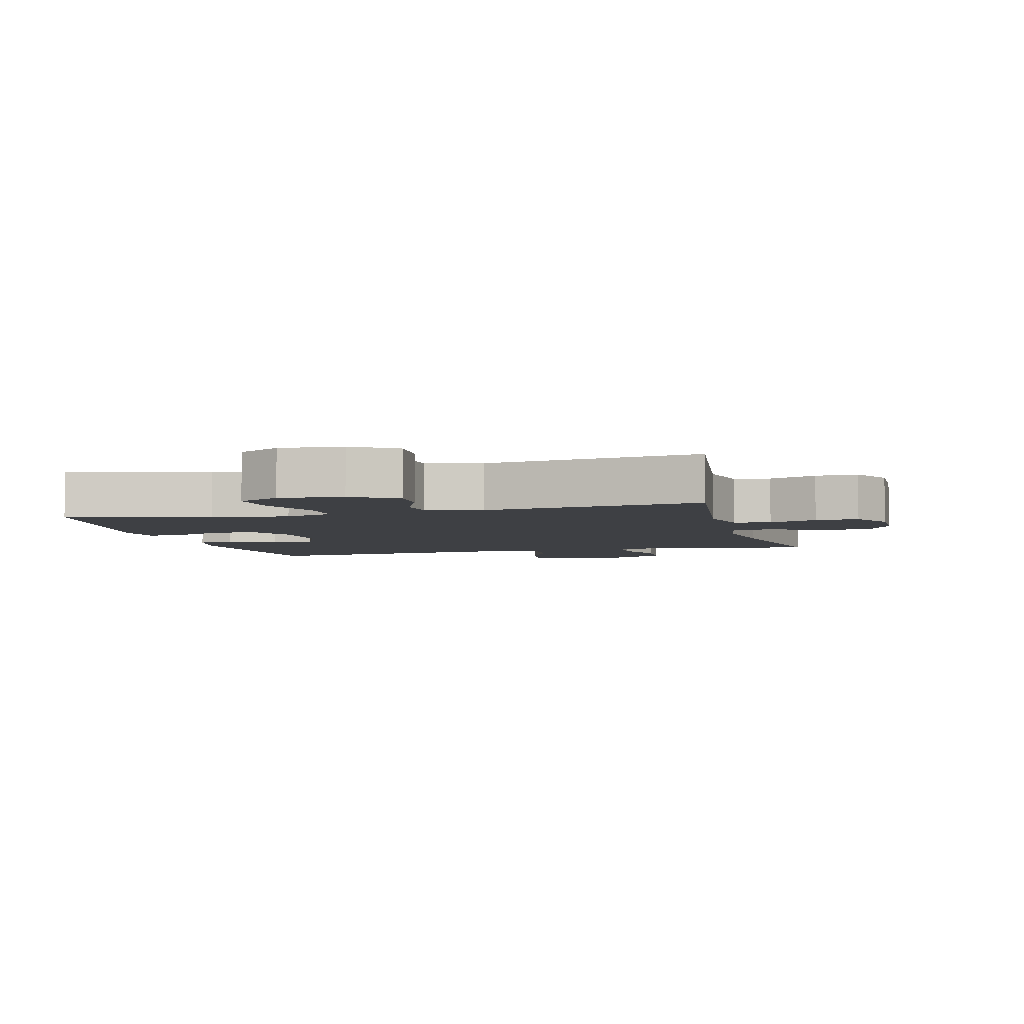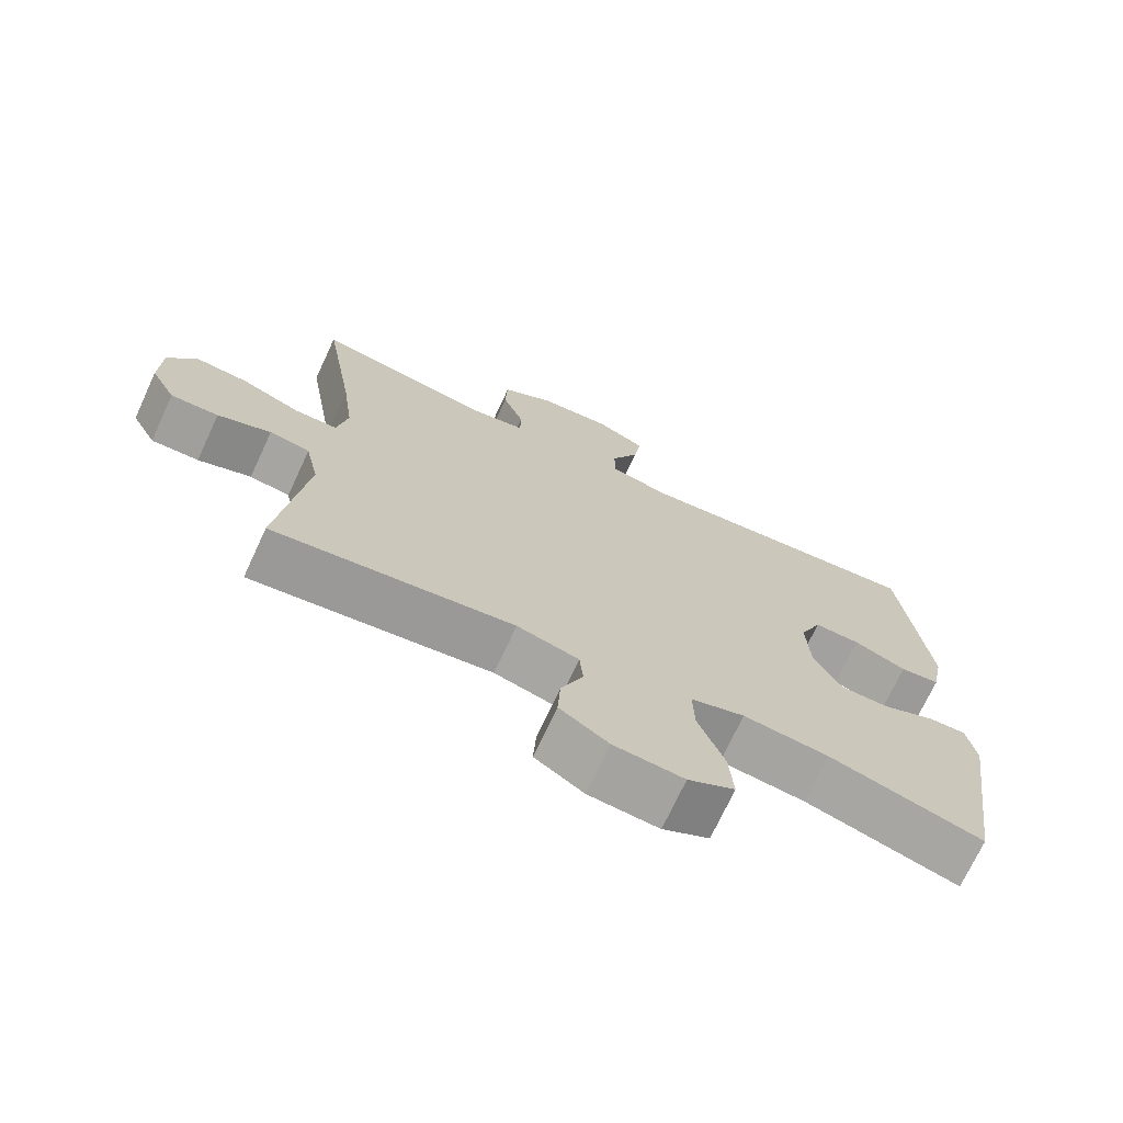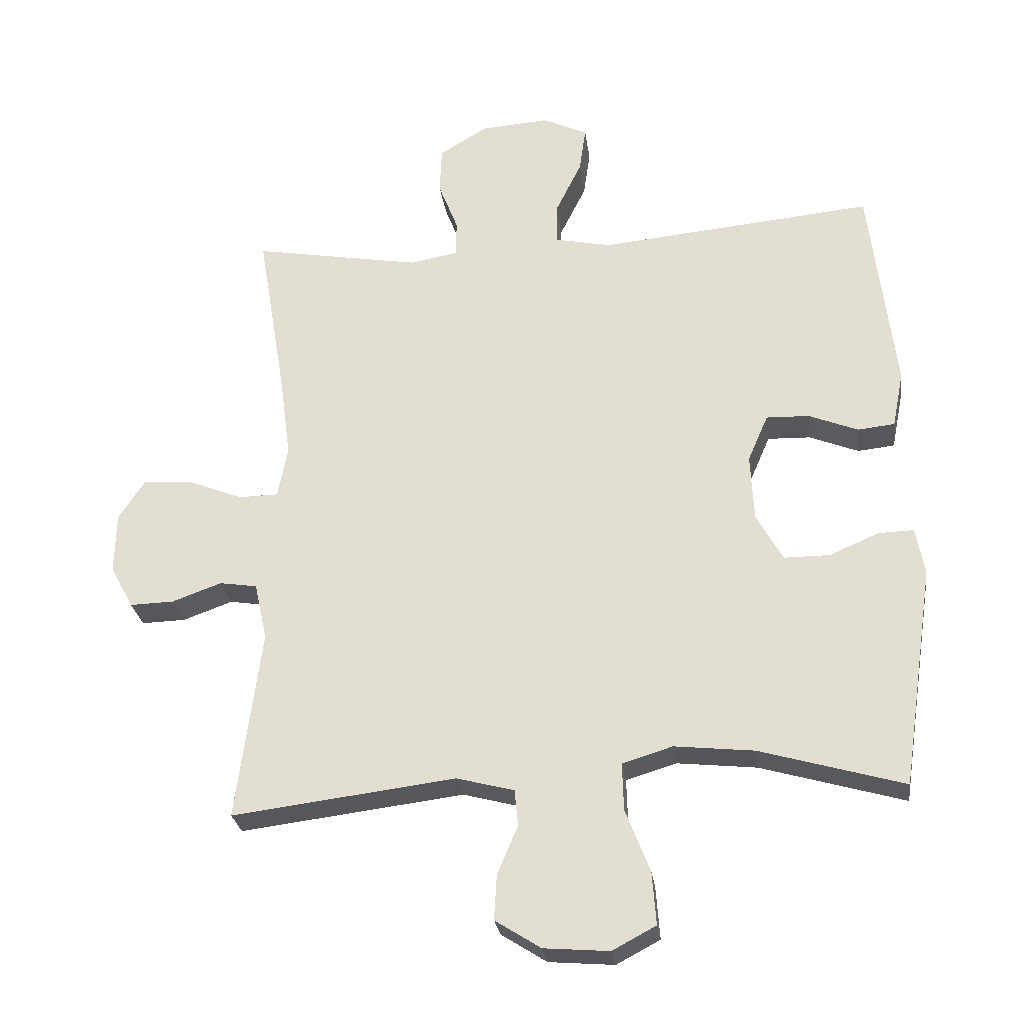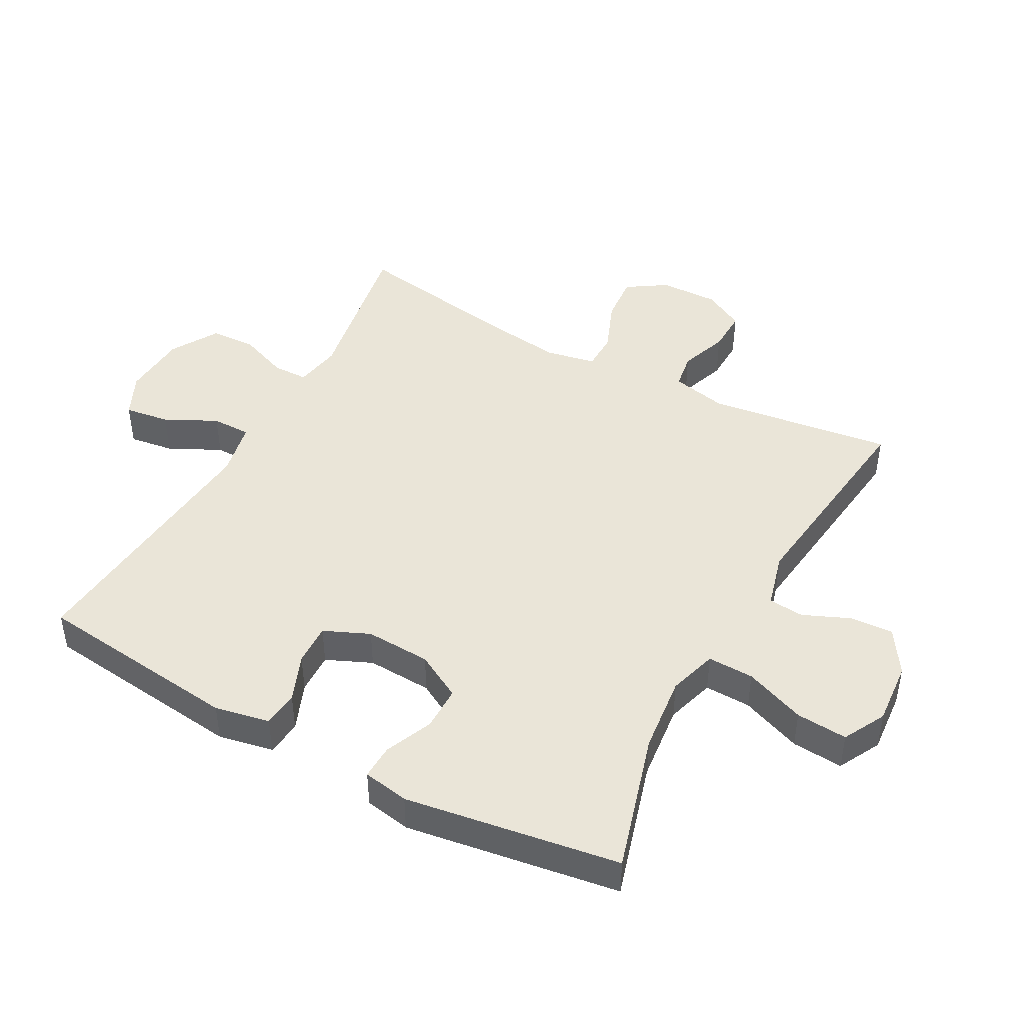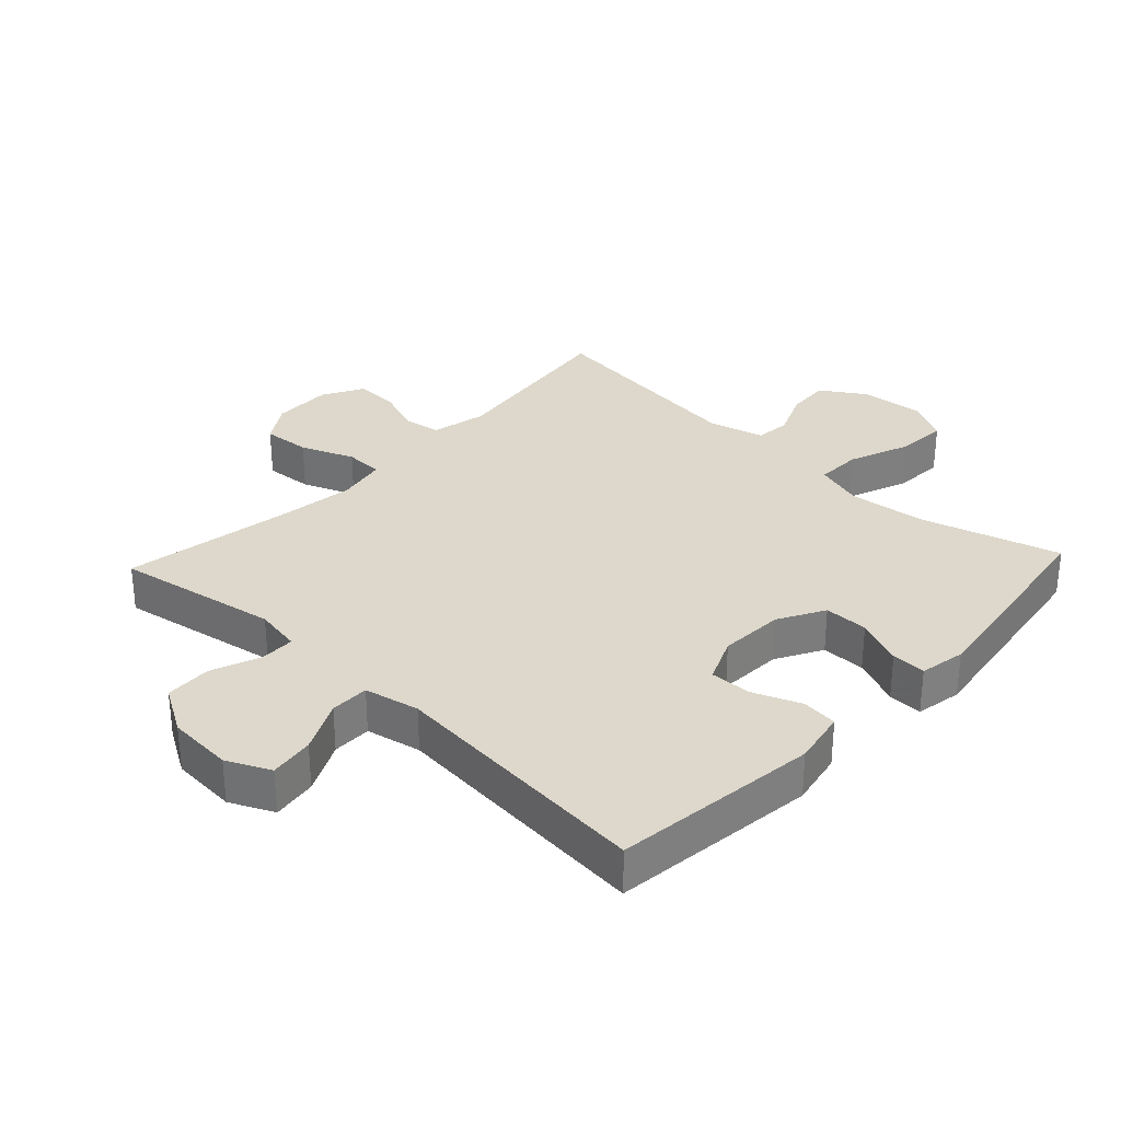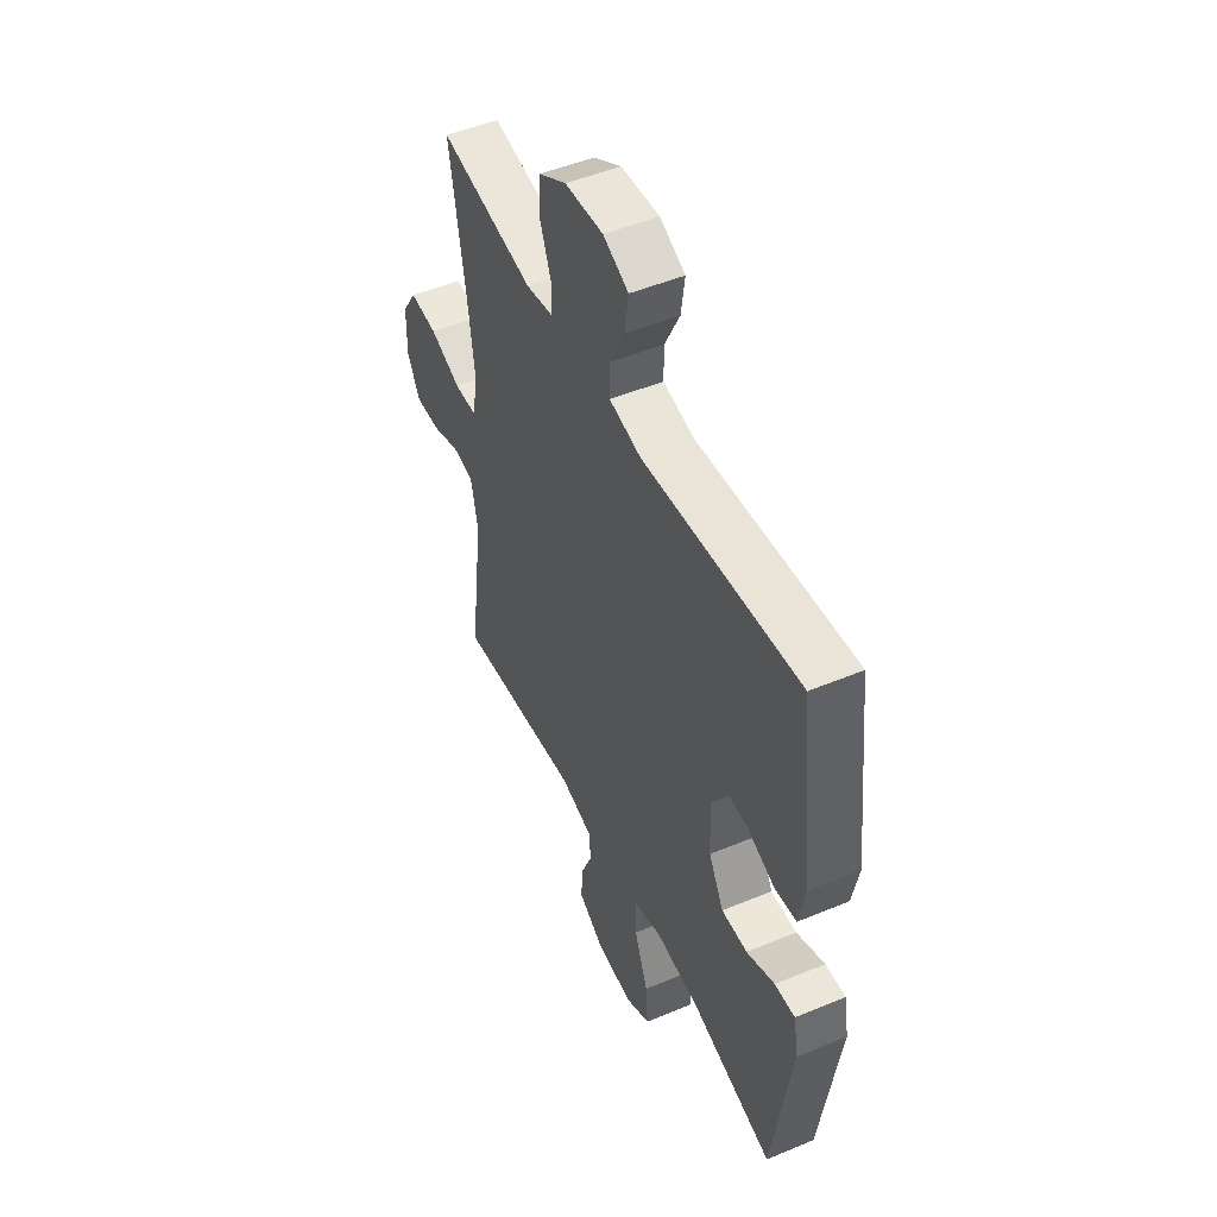
<metadata>
{"format":"obj","ext":"obj","renderer":"f3d","projection":"perspective","resolution":1024,"background":"white","views":[{"elev":-4.7,"azim":-165.1,"up":"+Y"},{"elev":-71.7,"azim":-24.9,"up":"+Z"},{"elev":-27.0,"azim":7.6,"up":"+Z"},{"elev":45.2,"azim":118.5,"up":"+Y"},{"elev":31.3,"azim":43.2,"up":"+Y"},{"elev":49.6,"azim":65.3,"up":"+Z"}]}
</metadata>
<code>
v -0.5 0.07 0.5
v -0.245 0.07 0.455
v -0.172 0.07 0.468
v -0.171 0.07 0.523
v -0.201 0.07 0.6
v -0.198 0.07 0.672
v -0.124 0.07 0.716
v -0.021 0.07 0.723
v 0.047 0.07 0.691
v 0.037 0.07 0.621
v -0.003 0.07 0.54
v -0.003 0.07 0.479
v 0.083 0.07 0.461
v 0.5 0.07 0.5
v 0.538 0.07 0.178
v 0.521 0.07 0.092
v 0.465 0.07 0.086
v 0.39 0.07 0.116
v 0.325 0.07 0.118
v 0.294 0.07 0.047
v 0.299 0.07 -0.055
v 0.339 0.07 -0.127
v 0.408 0.07 -0.127
v 0.483 0.07 -0.095
v 0.537 0.07 -0.093
v 0.55 0.07 -0.165
v 0.5 0.07 -0.5
v 0.282 0.07 -0.437
v 0.161 0.07 -0.424
v 0.085 0.07 -0.447
v 0.087 0.07 -0.519
v 0.124 0.07 -0.614
v 0.13 0.07 -0.694
v 0.064 0.07 -0.729
v -0.035 0.07 -0.721
v -0.104 0.07 -0.677
v -0.1 0.07 -0.609
v -0.069 0.07 -0.536
v -0.074 0.07 -0.481
v -0.161 0.07 -0.458
v -0.5 0.07 -0.5
v -0.462 0.07 -0.211
v -0.481 0.07 -0.124
v -0.538 0.07 -0.115
v -0.613 0.07 -0.142
v -0.68 0.07 -0.144
v -0.715 0.07 -0.08
v -0.713 0.07 0.012
v -0.673 0.07 0.074
v -0.598 0.07 0.068
v -0.515 0.07 0.035
v -0.455 0.07 0.036
v -0.44 0.07 0.114
v -0.456 0.07 0.236
v -0.5 0 0.5
v -0.245 0 0.455
v -0.172 0 0.468
v -0.171 0 0.523
v -0.201 0 0.6
v -0.198 0 0.672
v -0.124 0 0.716
v -0.021 0 0.723
v 0.047 0 0.691
v 0.037 0 0.621
v -0.003 0 0.54
v -0.003 0 0.479
v 0.083 0 0.461
v 0.5 0 0.5
v 0.538 0 0.178
v 0.521 0 0.092
v 0.465 0 0.086
v 0.39 0 0.116
v 0.325 0 0.118
v 0.294 0 0.047
v 0.299 0 -0.055
v 0.339 0 -0.127
v 0.408 0 -0.127
v 0.483 0 -0.095
v 0.537 0 -0.093
v 0.55 0 -0.165
v 0.5 0 -0.5
v 0.282 0 -0.437
v 0.161 0 -0.424
v 0.085 0 -0.447
v 0.087 0 -0.519
v 0.124 0 -0.614
v 0.13 0 -0.694
v 0.064 0 -0.729
v -0.035 0 -0.721
v -0.104 0 -0.677
v -0.1 0 -0.609
v -0.069 0 -0.536
v -0.074 0 -0.481
v -0.161 0 -0.458
v -0.5 0 -0.5
v -0.462 0 -0.211
v -0.481 0 -0.124
v -0.538 0 -0.115
v -0.613 0 -0.142
v -0.68 0 -0.144
v -0.715 0 -0.08
v -0.713 0 0.012
v -0.673 0 0.074
v -0.598 0 0.068
v -0.515 0 0.035
v -0.455 0 0.036
v -0.44 0 0.114
v -0.456 0 0.236
f 48 49 50 51
f 48 51 52
f 47 48 52
f 44 45 46 47
f 43 44 47 52
f 42 43 52 53
f 40 41 42
f 39 40 42 53
f 35 36 37 38
f 35 38 39
f 34 35 39
f 31 32 33 34
f 30 31 34 39
f 29 30 39 53
f 25 26 27 28
f 23 24 25 28
f 22 23 28 29
f 21 22 29 53
f 15 16 17 18
f 13 14 15 18
f 12 13 18 19
f 8 9 10 11
f 8 11 12
f 7 8 12
f 4 5 6 7
f 3 4 7 12
f 2 3 12 19
f 54 1 2 19
f 20 21 53 54
f 19 20 54
f 105 104 103 102
f 106 105 102
f 106 102 101
f 101 100 99 98
f 106 101 98 97
f 107 106 97 96
f 96 95 94
f 107 96 94 93
f 92 91 90 89
f 93 92 89
f 93 89 88
f 88 87 86 85
f 93 88 85 84
f 107 93 84 83
f 82 81 80 79
f 82 79 78 77
f 83 82 77 76
f 107 83 76 75
f 72 71 70 69
f 72 69 68 67
f 73 72 67 66
f 65 64 63 62
f 66 65 62
f 66 62 61
f 61 60 59 58
f 66 61 58 57
f 73 66 57 56
f 73 56 55 108
f 108 107 75 74
f 108 74 73
f 1 55 56 2
f 2 56 57 3
f 3 57 58 4
f 4 58 59 5
f 5 59 60 6
f 6 60 61 7
f 7 61 62 8
f 8 62 63 9
f 9 63 64 10
f 10 64 65 11
f 11 65 66 12
f 12 66 67 13
f 13 67 68 14
f 14 68 69 15
f 15 69 70 16
f 16 70 71 17
f 17 71 72 18
f 18 72 73 19
f 19 73 74 20
f 20 74 75 21
f 21 75 76 22
f 22 76 77 23
f 23 77 78 24
f 24 78 79 25
f 25 79 80 26
f 26 80 81 27
f 27 81 82 28
f 28 82 83 29
f 29 83 84 30
f 30 84 85 31
f 31 85 86 32
f 32 86 87 33
f 33 87 88 34
f 34 88 89 35
f 35 89 90 36
f 36 90 91 37
f 37 91 92 38
f 38 92 93 39
f 39 93 94 40
f 40 94 95 41
f 41 95 96 42
f 42 96 97 43
f 43 97 98 44
f 44 98 99 45
f 45 99 100 46
f 46 100 101 47
f 47 101 102 48
f 48 102 103 49
f 49 103 104 50
f 50 104 105 51
f 51 105 106 52
f 52 106 107 53
f 53 107 108 54
f 54 108 55 1

</code>
